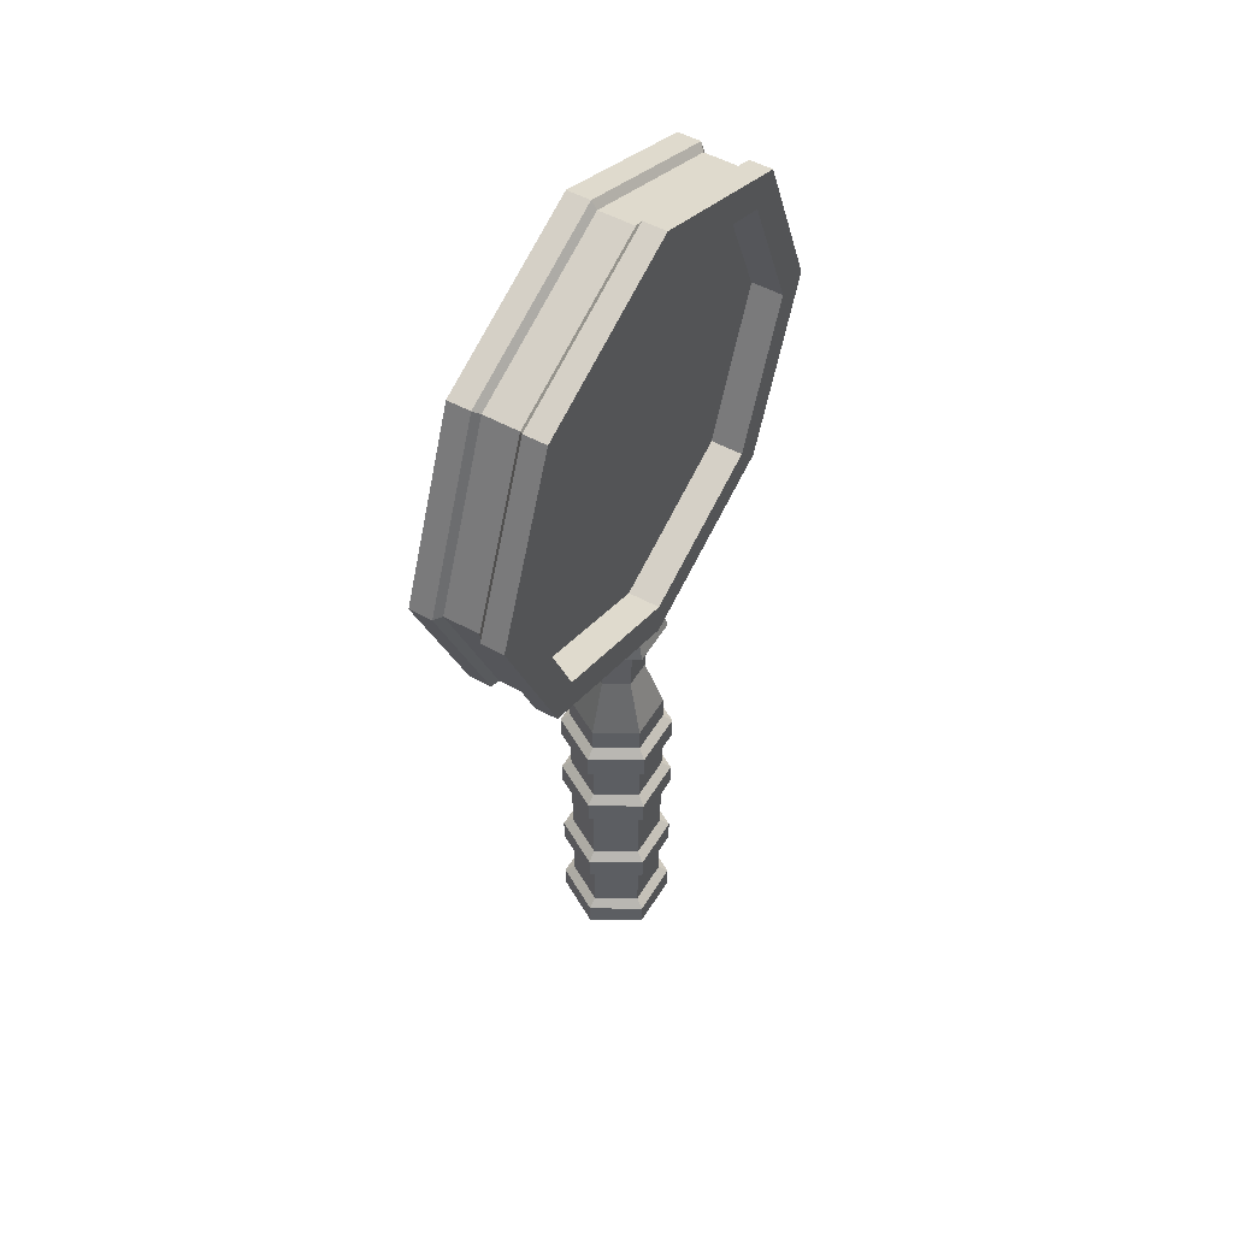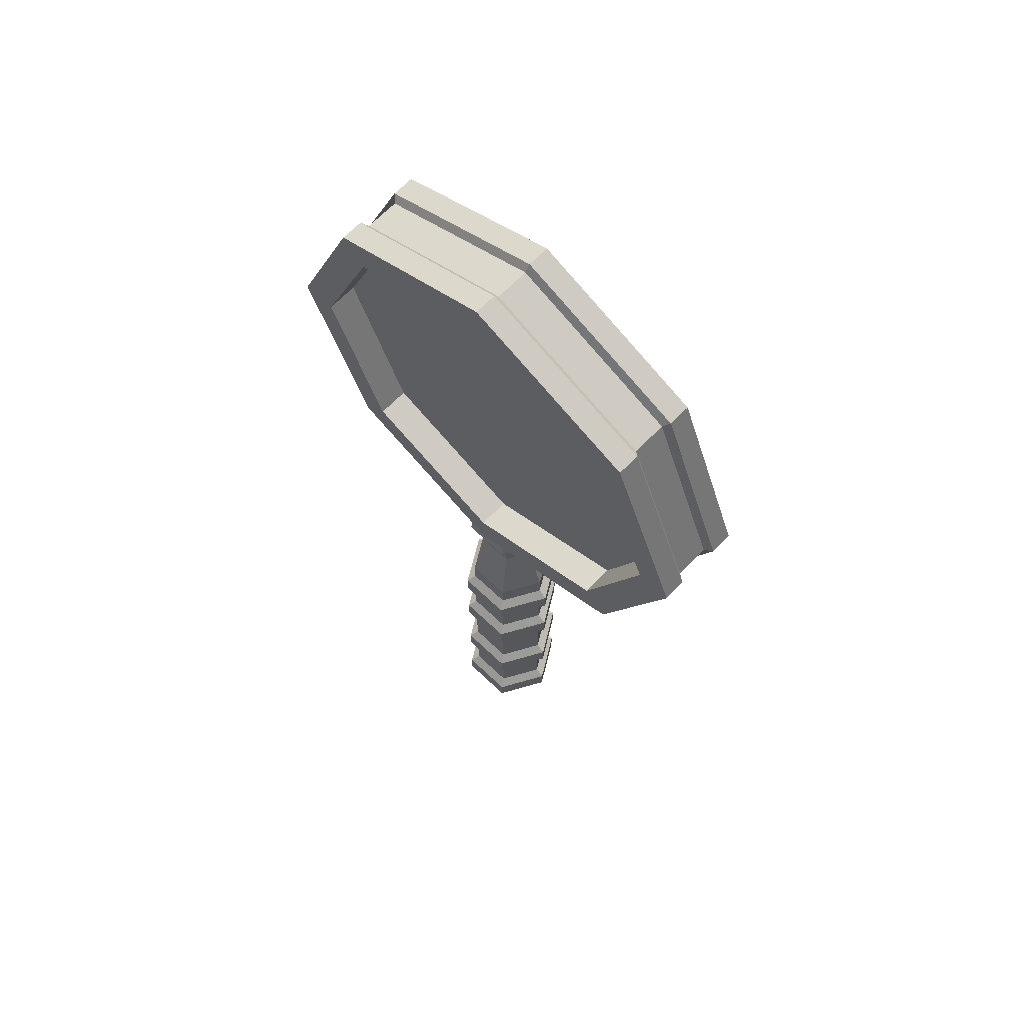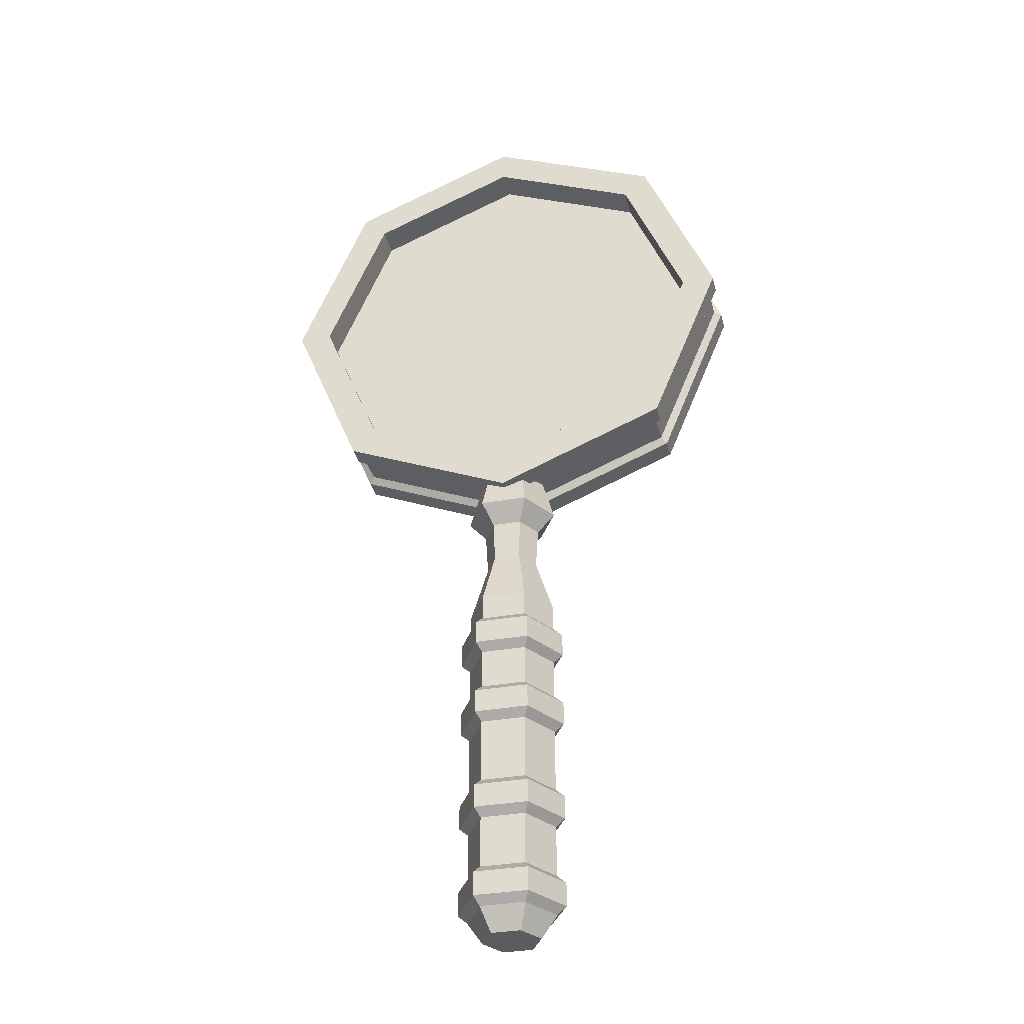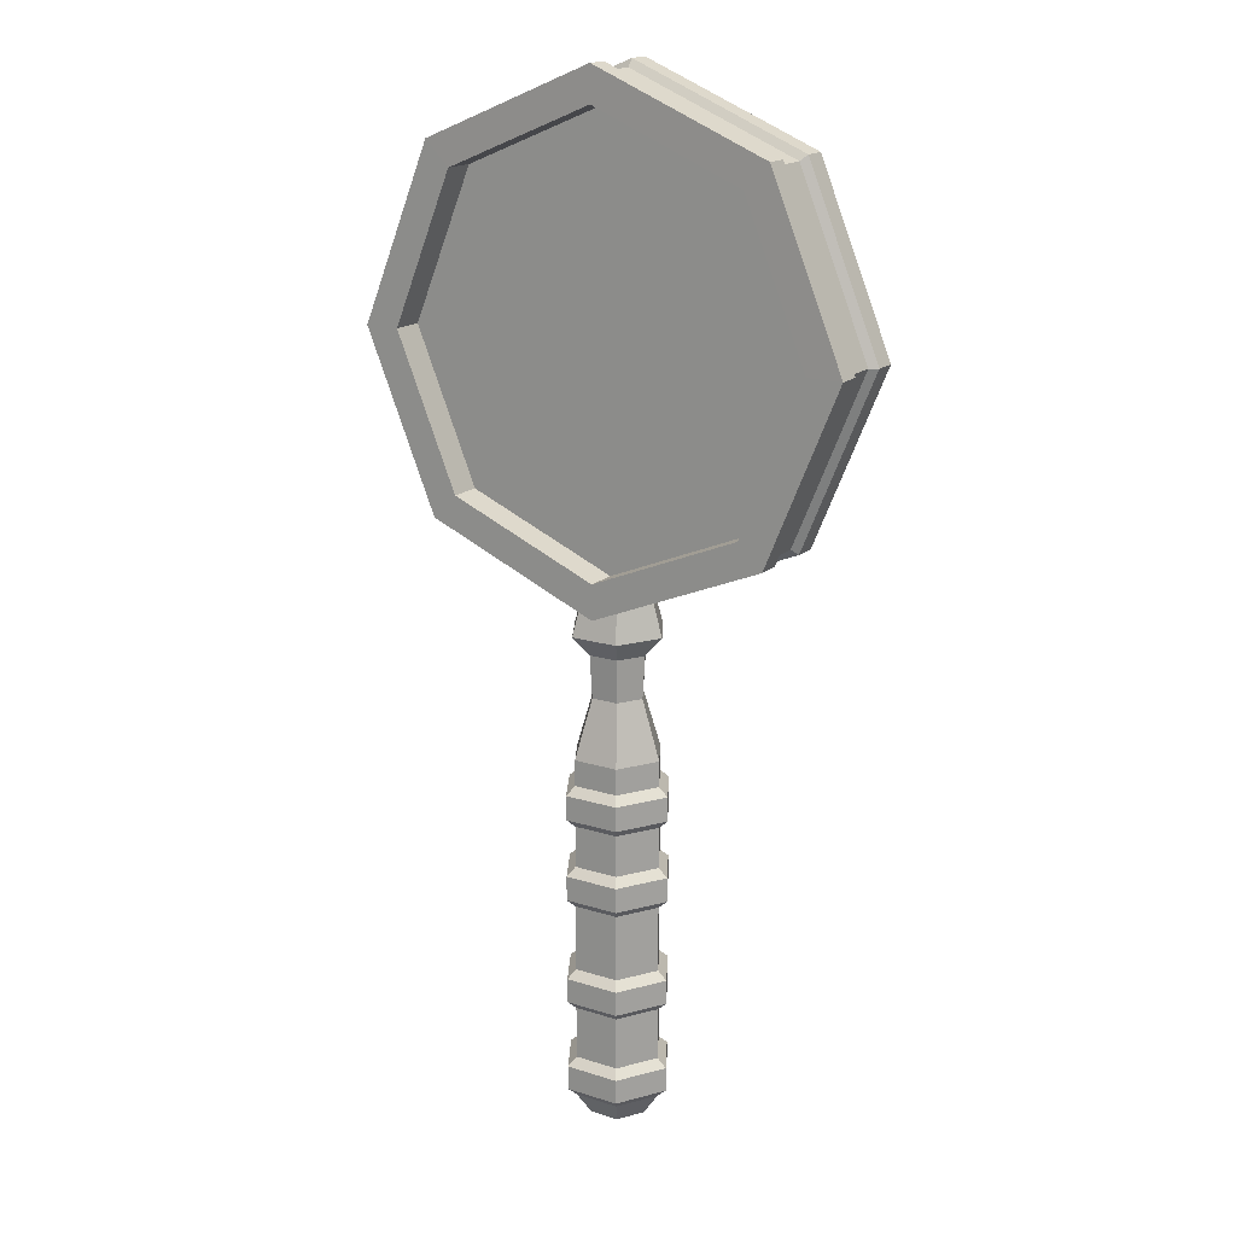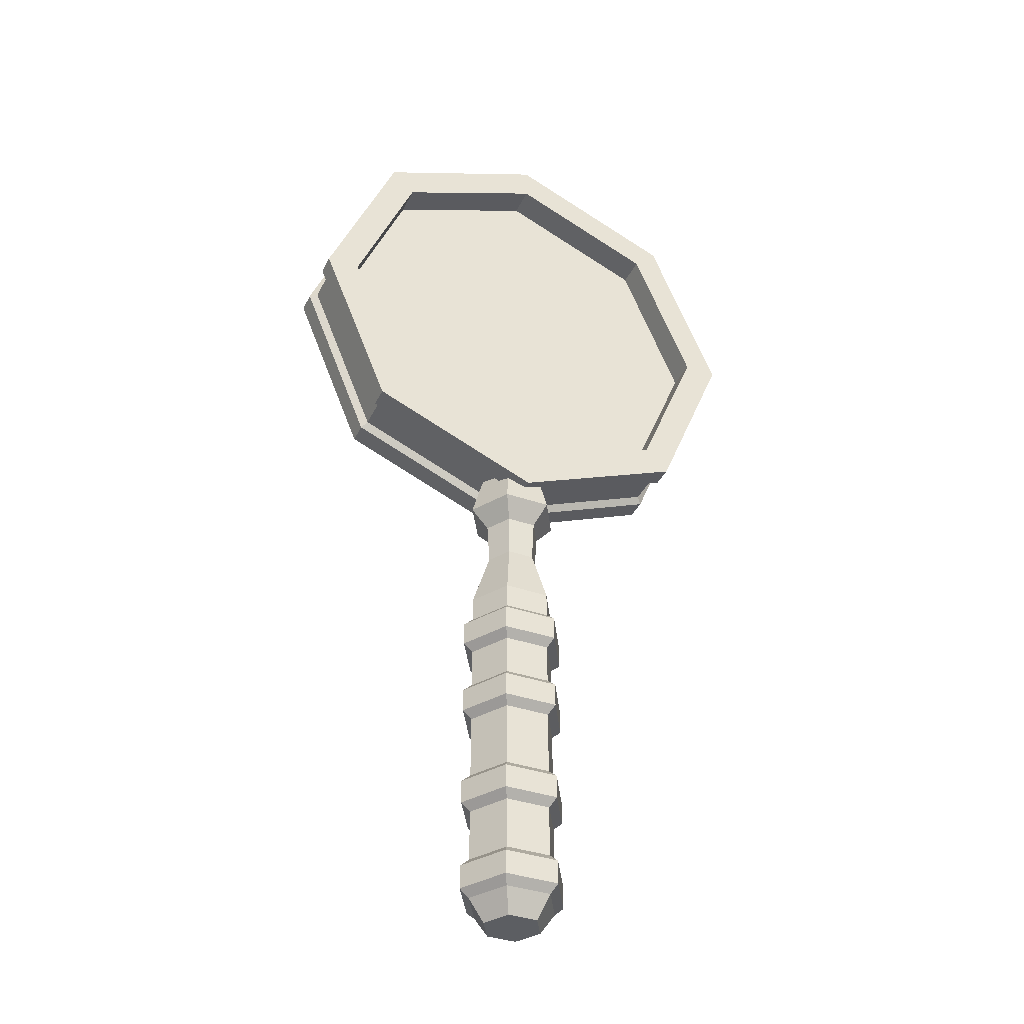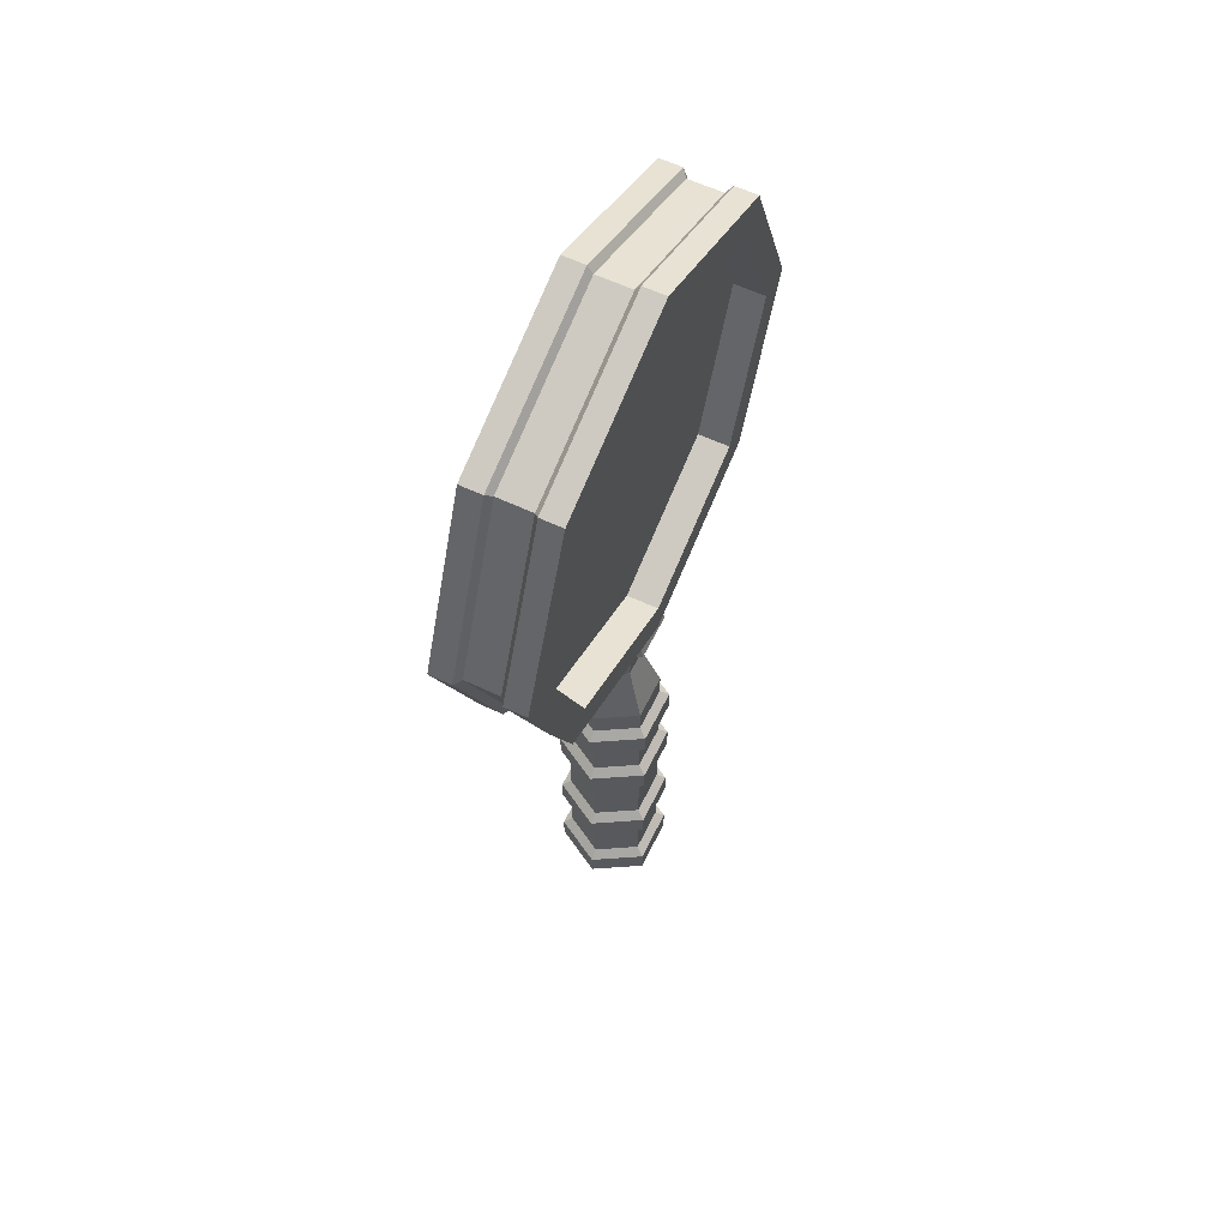
<metadata>
{"format":"obj","ext":"obj","renderer":"f3d","projection":"perspective","resolution":1024,"background":"white","views":[{"elev":52.4,"azim":-59.4,"up":"+Y"},{"elev":66.1,"azim":43.8,"up":"+Y"},{"elev":-34.1,"azim":13.3,"up":"+Y"},{"elev":17.4,"azim":32.2,"up":"+Y"},{"elev":-37.6,"azim":156.3,"up":"+Y"},{"elev":60.0,"azim":-64.2,"up":"+Y"}]}
</metadata>
<code>
v -6.802 30.35 2.025
v 0 33.17 2.025
v 6.802 30.35 2.025
v 9.619 23.55 2.025
v 6.802 16.75 2.025
v 0 13.93 2.025
v -6.802 16.75 2.025
v -9.619 23.55 2.025
v -6.802 30.35 -2.025
v 0 33.17 -2.025
v 6.802 30.35 -2.025
v 9.619 23.55 -2.025
v 6.802 16.75 -2.025
v 0 13.93 -2.025
v -6.802 16.75 -2.025
v -9.619 23.55 -2.025
v -7.906 31.45 2.025
v -0 34.73 2.025
v -0 34.73 -2.025
v -7.906 31.45 -2.025
v 7.906 31.45 2.025
v 7.906 31.45 -2.025
v 11.18 23.55 2.025
v 11.18 23.55 -2.025
v 7.906 15.64 2.025
v 7.906 15.64 -2.025
v 0 12.37 2.025
v 0 12.37 -2.025
v -7.906 15.64 2.025
v -7.906 15.64 -2.025
v -11.18 23.55 2.025
v -11.18 23.55 -2.025
v -7.906 15.64 -1.013
v 0 12.37 -1.013
v 7.906 15.64 -1.013
v 11.18 23.55 -1.013
v 7.906 31.45 -1.013
v -0 34.73 -1.013
v -7.906 31.45 -1.013
v -11.18 23.55 -1.013
v -7.906 15.64 1.013
v 0 12.37 1.013
v 7.906 15.64 1.013
v 11.18 23.55 1.013
v 7.906 31.45 1.013
v -0 34.73 1.013
v -7.906 31.45 1.013
v -11.18 23.55 1.013
v 0 12.71 0.7725
v 0 12.71 -0.7725
v -7.659 15.89 0.7725
v -7.659 15.89 -0.7725
v 7.659 15.89 0.7725
v 7.659 15.89 -0.7725
v 10.83 23.55 0.7725
v 10.83 23.55 -0.7725
v 7.659 31.21 0.7725
v 7.659 31.21 -0.7725
v -0 34.38 0.7725
v -0 34.38 -0.7725
v -7.659 31.21 0.7725
v -7.659 31.21 -0.7725
v -10.83 23.55 0.7725
v -10.83 23.55 -0.7725
v -1.077 11.43 -1.866
v 1.077 11.43 -1.866
v 2.154 11.43 0
v 1.077 11.43 1.866
v -1.077 11.43 1.866
v -2.154 11.43 0
v -0.6714 -10.81 -1.163
v 0.6714 -10.81 -1.163
v 1.343 -10.81 0
v 0.6714 -10.81 1.163
v -0.6714 -10.81 1.163
v -1.343 -10.81 0
v -1.027 5.963 -1.78
v 1.027 5.963 -1.78
v 2.055 5.963 0
v 1.027 5.963 1.78
v -1.027 5.963 1.78
v -2.055 5.963 0
v -0.6677 10.51 -1.157
v 0.6677 10.51 -1.157
v 1.335 10.51 0
v 0.6677 10.51 1.157
v -0.6677 10.51 1.157
v -1.335 10.51 0
v -0.6094 8.599 -1.056
v 0.6094 8.599 -1.056
v 1.219 8.599 0
v 0.6094 8.599 1.056
v -0.6094 8.599 1.056
v -1.219 8.599 0
v -0.7711 13.58 -1.336
v 0.7711 13.58 -1.336
v 1.542 13.58 0
v 0.7711 13.58 1.336
v -0.7711 13.58 1.336
v -1.542 13.58 0
v -1.027 4.807 -1.78
v -1.027 2.956 -1.78
v 1.027 2.956 -1.78
v 1.027 4.807 -1.78
v 2.055 2.956 0
v 2.055 4.807 0
v 1.027 2.956 1.78
v 1.027 4.807 1.78
v -1.027 2.956 1.78
v -1.027 4.807 1.78
v -2.055 2.956 0
v -2.055 4.807 0
v -1.027 -9.787 -1.78
v -1.027 -7.936 -1.78
v 1.027 -9.787 -1.78
v 1.027 -7.936 -1.78
v 2.055 -9.787 0
v 2.055 -7.936 0
v 1.027 -9.787 1.78
v 1.027 -7.936 1.78
v -1.027 -9.787 1.78
v -1.027 -7.936 1.78
v -2.055 -9.787 0
v -2.055 -7.936 0
v -1.027 -5.568 -1.78
v -1.027 -3.717 -1.78
v 1.027 -5.568 -1.78
v 1.027 -3.717 -1.78
v 2.055 -5.568 0
v 2.055 -3.717 0
v 1.027 -5.568 1.78
v 1.027 -3.717 1.78
v -1.027 -5.568 1.78
v -1.027 -3.717 1.78
v -2.055 -5.568 0
v -2.055 -3.717 0
v -1.027 1.105 -1.78
v -1.027 -0.7464 -1.78
v 1.027 -0.7464 -1.78
v 1.027 1.105 -1.78
v 2.055 -0.7464 0
v 2.055 1.105 0
v 1.027 -0.7464 1.78
v 1.027 1.105 1.78
v -1.027 -0.7464 1.78
v -1.027 1.105 1.78
v -2.055 -0.7464 0
v -2.055 1.105 0
v -1.242 4.432 -2.151
v -1.242 3.331 -2.151
v -2.484 3.331 0
v -2.484 4.432 0
v 1.242 4.432 -2.151
v 1.242 3.331 -2.151
v 2.484 4.432 0
v 2.484 3.331 0
v 1.242 4.432 2.151
v 1.242 3.331 2.151
v -1.242 4.432 2.151
v -1.242 3.331 2.151
v -1.242 -9.412 -2.151
v -1.242 -8.311 -2.151
v 1.242 -8.311 -2.151
v 1.242 -9.412 -2.151
v -2.484 -9.412 0
v -2.484 -8.311 0
v 2.484 -8.311 -2e-06
v 2.484 -9.412 0
v 1.242 -8.311 2.151
v 1.242 -9.412 2.151
v -1.242 -8.311 2.151
v -1.242 -9.412 2.151
v -1.242 -5.193 -2.151
v -1.242 -4.092 -2.151
v 1.242 -4.092 -2.151
v 1.242 -5.193 -2.151
v -2.484 -5.193 0
v -2.484 -4.092 0
v 2.484 -4.092 0
v 2.484 -5.193 0
v 1.242 -4.092 2.151
v 1.242 -5.193 2.151
v -1.242 -4.092 2.151
v -1.242 -5.193 2.151
v -1.242 0.7293 -2.151
v -1.242 -0.371 -2.151
v -2.484 -0.371 0
v -2.484 0.7293 0
v 1.242 0.7293 -2.151
v 1.242 -0.371 -2.151
v 2.484 0.7293 0
v 2.484 -0.371 -2e-06
v 1.242 0.7293 2.151
v 1.242 -0.371 2.151
v -1.242 0.7293 2.151
v -1.242 -0.371 2.151
v -7.143 30.69 -0.5907
v 0 33.65 -0.5907
v 7.143 30.69 -0.5907
v 10.1 23.55 -0.5907
v 7.143 16.4 -0.5907
v 0 13.44 -0.5907
v -7.143 16.4 -0.5907
v -10.1 23.55 -0.5907
v -7.143 30.69 0.5907
v 0 33.65 0.5907
v 7.143 30.69 0.5907
v 10.1 23.55 0.5907
v 7.143 16.4 0.5907
v 0 13.44 0.5907
v -7.143 16.4 0.5907
v -10.1 23.55 0.5907
f 17 18 46 47
f 18 21 45 46
f 21 23 44 45
f 23 25 43 44
f 25 27 42 43
f 27 29 41 42
f 29 31 48 41
f 31 17 47 48
f 1 9 10 2
f 2 10 11 3
f 3 11 12 4
f 4 12 13 5
f 5 13 14 6
f 6 14 15 7
f 7 15 16 8
f 8 16 9 1
f 1 2 18 17
f 10 9 20 19
f 2 3 21 18
f 11 10 19 22
f 3 4 23 21
f 12 11 22 24
f 4 5 25 23
f 13 12 24 26
f 5 6 27 25
f 14 13 26 28
f 6 7 29 27
f 15 14 28 30
f 7 8 31 29
f 16 15 30 32
f 8 1 17 31
f 9 16 32 20
f 34 33 30 28
f 35 34 28 26
f 36 35 26 24
f 37 36 24 22
f 38 37 22 19
f 39 38 19 20
f 40 39 20 32
f 33 40 32 30
f 50 49 51 52
f 54 53 49 50
f 56 55 53 54
f 58 57 55 56
f 60 59 57 58
f 62 61 59 60
f 64 63 61 62
f 52 51 63 64
f 42 41 51 49
f 33 34 50 52
f 43 42 49 53
f 34 35 54 50
f 44 43 53 55
f 35 36 56 54
f 45 44 55 57
f 36 37 58 56
f 46 45 57 59
f 37 38 60 58
f 47 46 59 61
f 38 39 62 60
f 48 47 61 63
f 39 40 64 62
f 41 48 63 51
f 40 33 52 64
f 65 66 84 83
f 66 67 85 84
f 67 68 86 85
f 68 69 87 86
f 69 70 88 87
f 70 65 83 88
f 76 71 75
f 75 71 72 73
f 73 74 75
f 89 90 78 77
f 90 91 79 78
f 91 92 80 79
f 92 93 81 80
f 93 94 82 81
f 94 89 77 82
f 83 84 90 89
f 84 85 91 90
f 85 86 92 91
f 86 87 93 92
f 87 88 94 93
f 88 83 89 94
f 66 65 95 96
f 67 66 96 97
f 68 67 97 98
f 69 68 98 99
f 70 69 99 100
f 65 70 100 95
f 149 150 151 152
f 150 149 153 154
f 154 153 155 156
f 156 155 157 158
f 158 157 159 160
f 160 159 152 151
f 161 162 163 164
f 162 161 165 166
f 164 163 167 168
f 168 167 169 170
f 170 169 171 172
f 172 171 166 165
f 173 174 175 176
f 174 173 177 178
f 176 175 179 180
f 180 179 181 182
f 182 181 183 184
f 184 183 178 177
f 185 186 187 188
f 186 185 189 190
f 190 189 191 192
f 192 191 193 194
f 194 193 195 196
f 196 195 188 187
f 77 78 104 101
f 78 79 106 104
f 79 80 108 106
f 80 81 110 108
f 81 82 112 110
f 82 77 101 112
f 102 103 140 137
f 103 105 142 140
f 105 107 144 142
f 107 109 146 144
f 109 111 148 146
f 111 102 137 148
f 113 115 72 71
f 115 117 73 72
f 117 119 74 73
f 119 121 75 74
f 121 123 76 75
f 123 113 71 76
f 125 127 116 114
f 127 129 118 116
f 129 131 120 118
f 131 133 122 120
f 133 135 124 122
f 135 125 114 124
f 138 139 128 126
f 139 141 130 128
f 141 143 132 130
f 143 145 134 132
f 145 147 136 134
f 147 138 126 136
f 102 111 151 150
f 112 101 149 152
f 101 104 153 149
f 103 102 150 154
f 104 106 155 153
f 105 103 154 156
f 106 108 157 155
f 107 105 156 158
f 108 110 159 157
f 109 107 158 160
f 110 112 152 159
f 111 109 160 151
f 114 116 163 162
f 115 113 161 164
f 113 123 165 161
f 124 114 162 166
f 116 118 167 163
f 117 115 164 168
f 118 120 169 167
f 119 117 168 170
f 120 122 171 169
f 121 119 170 172
f 122 124 166 171
f 123 121 172 165
f 126 128 175 174
f 127 125 173 176
f 125 135 177 173
f 136 126 174 178
f 128 130 179 175
f 129 127 176 180
f 130 132 181 179
f 131 129 180 182
f 132 134 183 181
f 133 131 182 184
f 134 136 178 183
f 135 133 184 177
f 138 147 187 186
f 148 137 185 188
f 137 140 189 185
f 139 138 186 190
f 140 142 191 189
f 141 139 190 192
f 142 144 193 191
f 143 141 192 194
f 144 146 195 193
f 145 143 194 196
f 146 148 188 195
f 147 145 196 187
f 199 204 197 198
f 199 202 203 204
f 199 200 201 202
f 205 208 207 206
f 205 210 209 208
f 205 212 211 210

</code>
